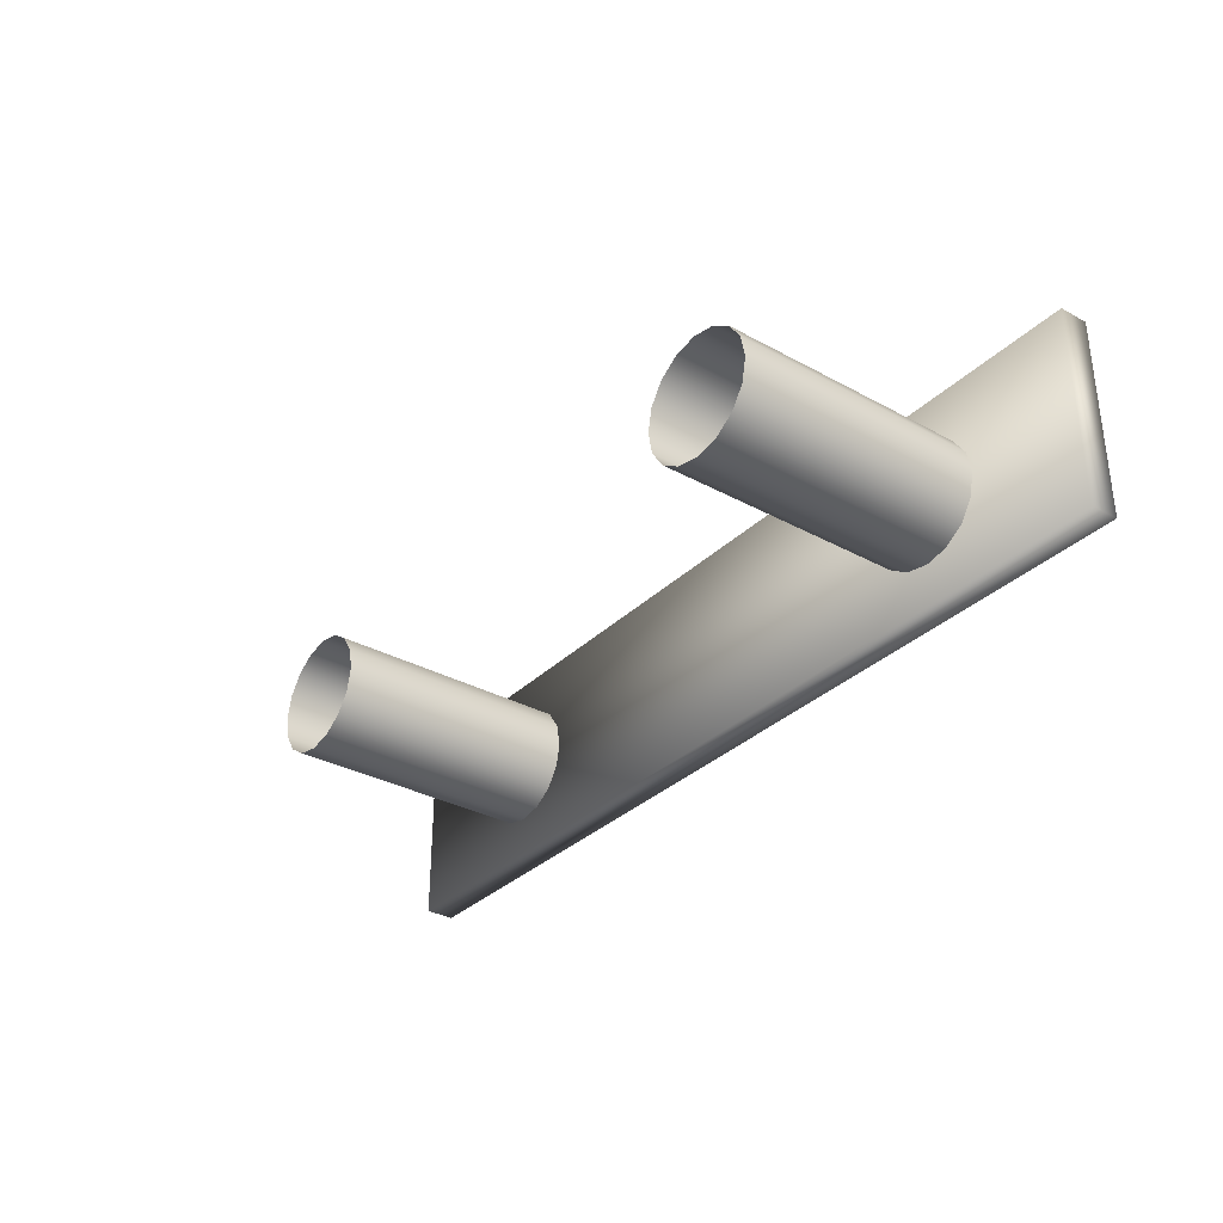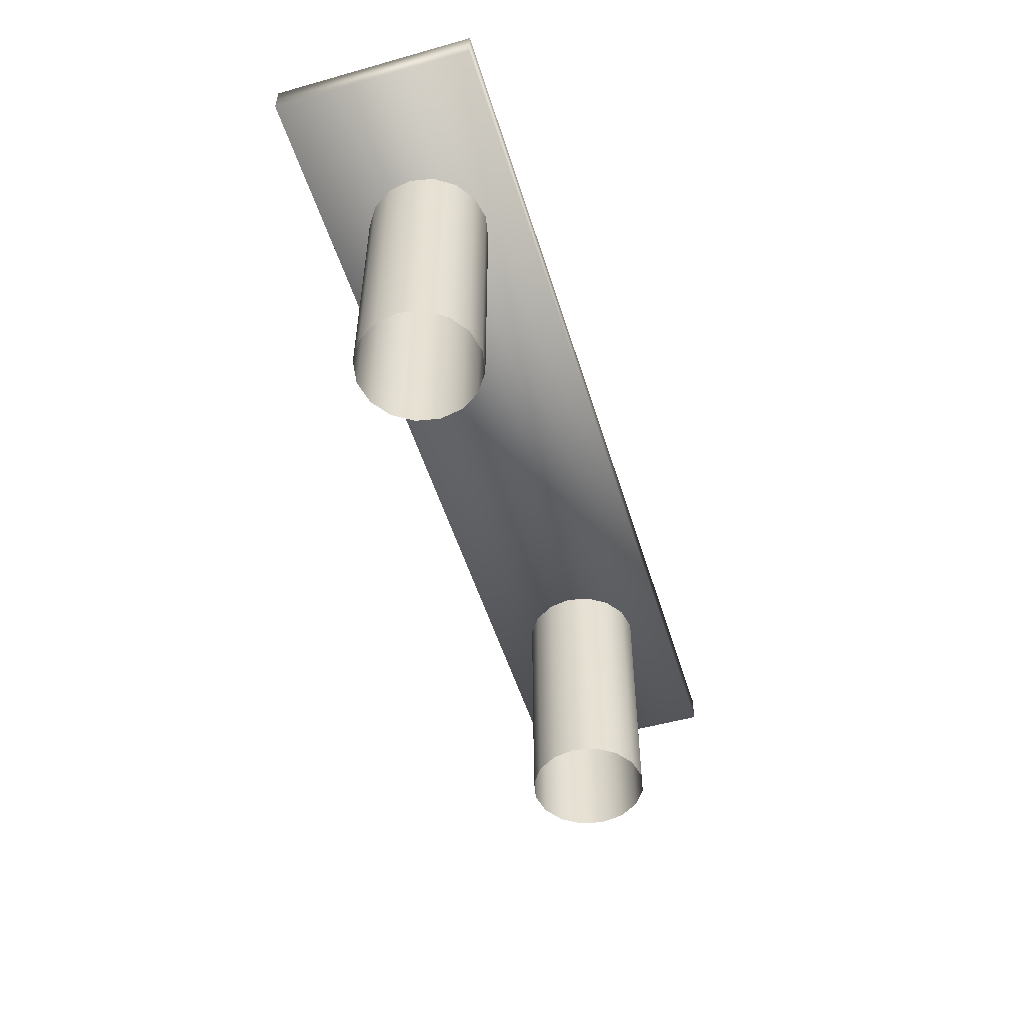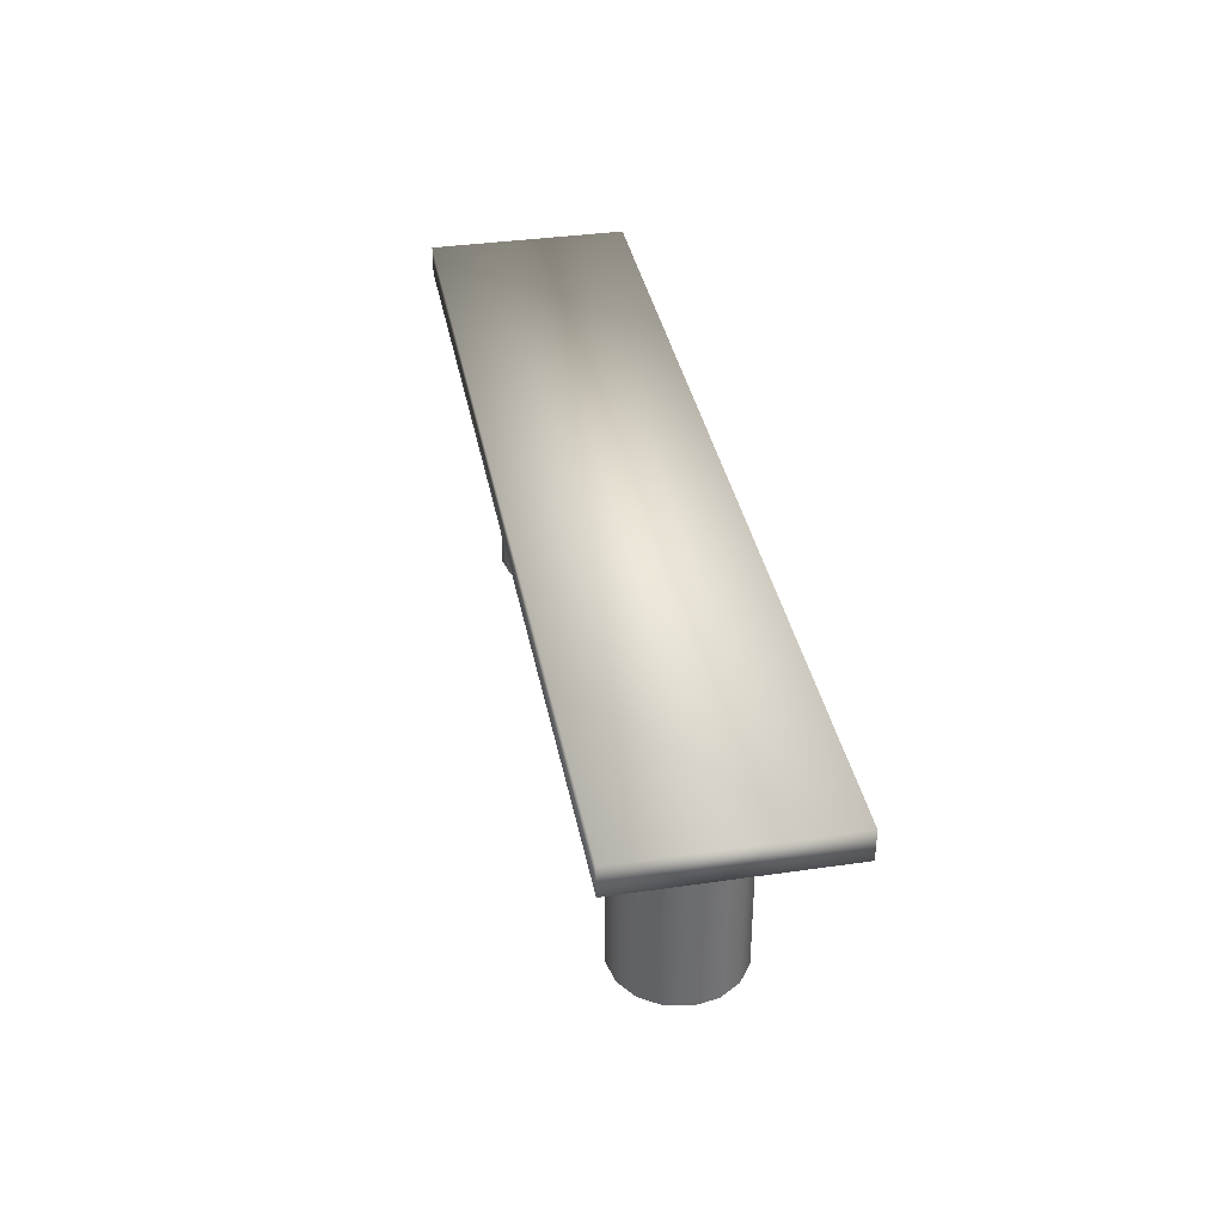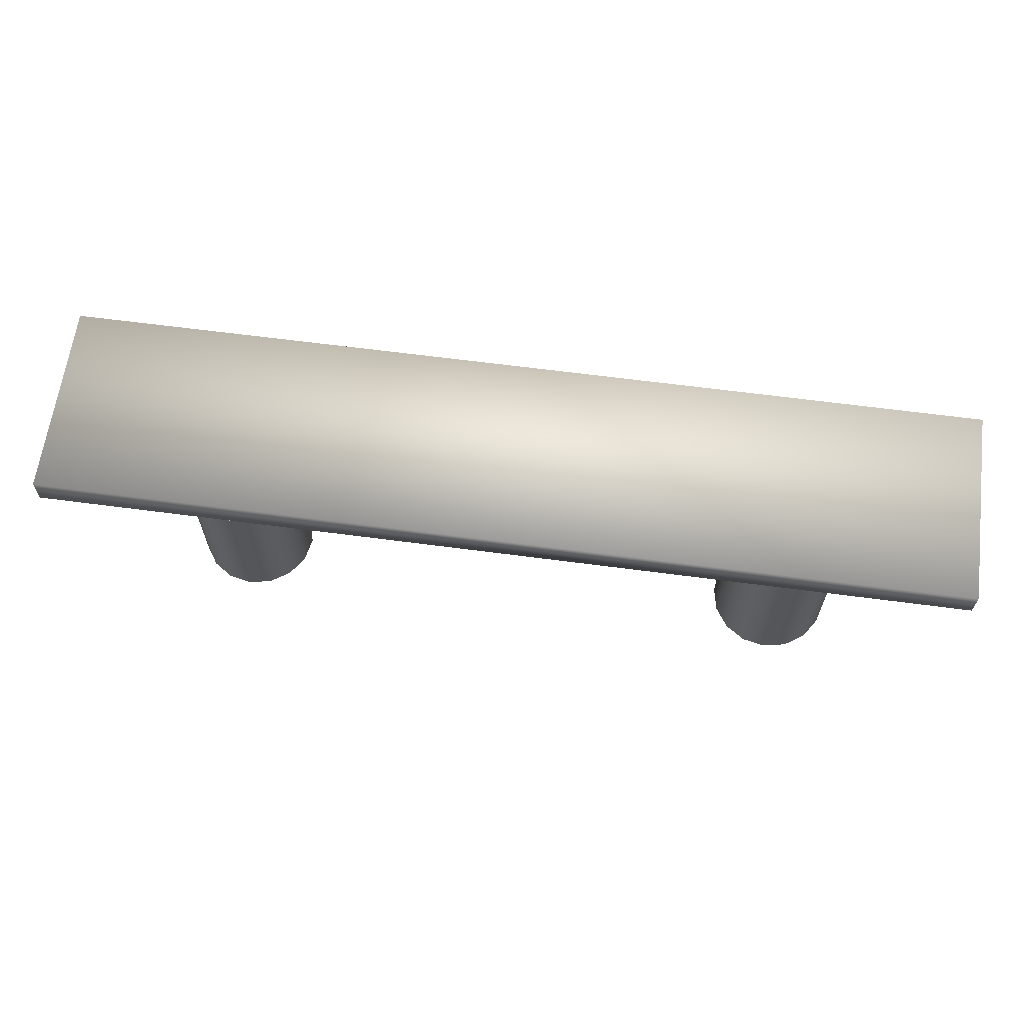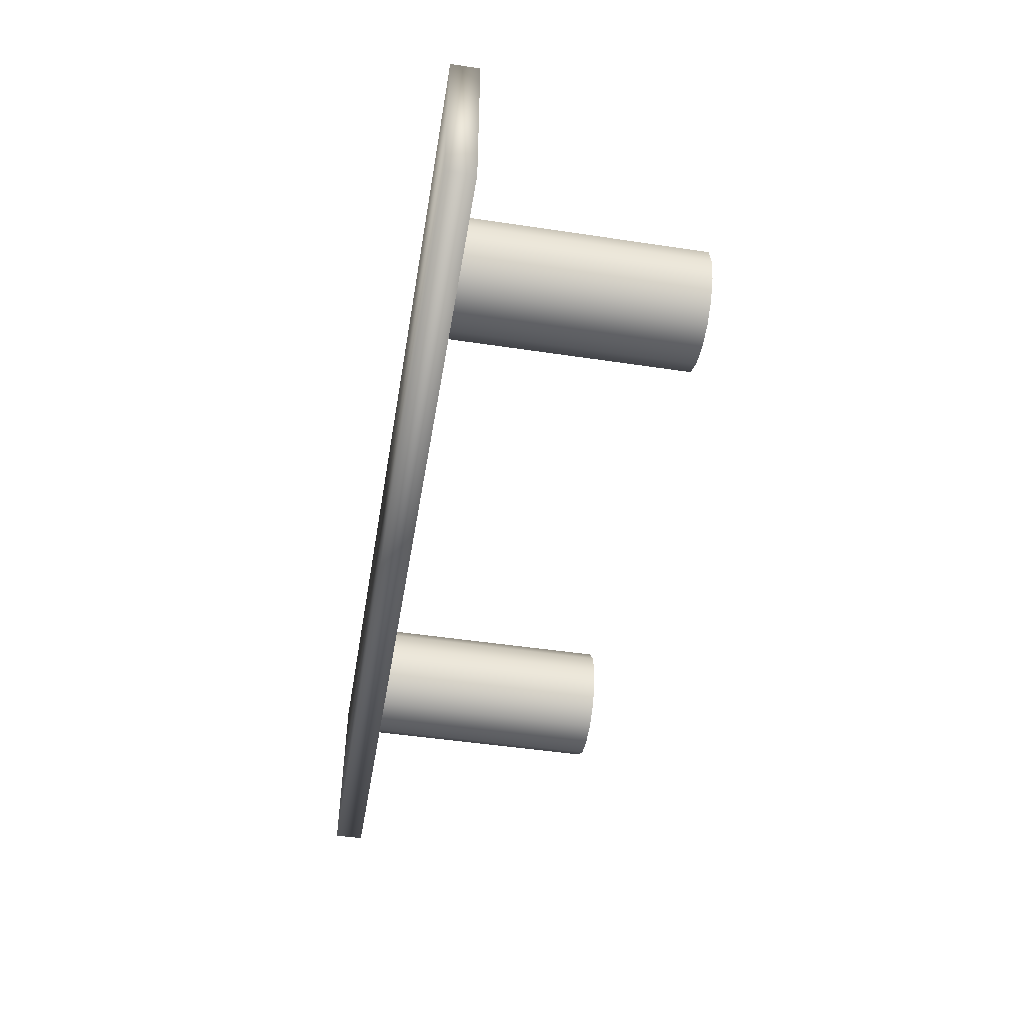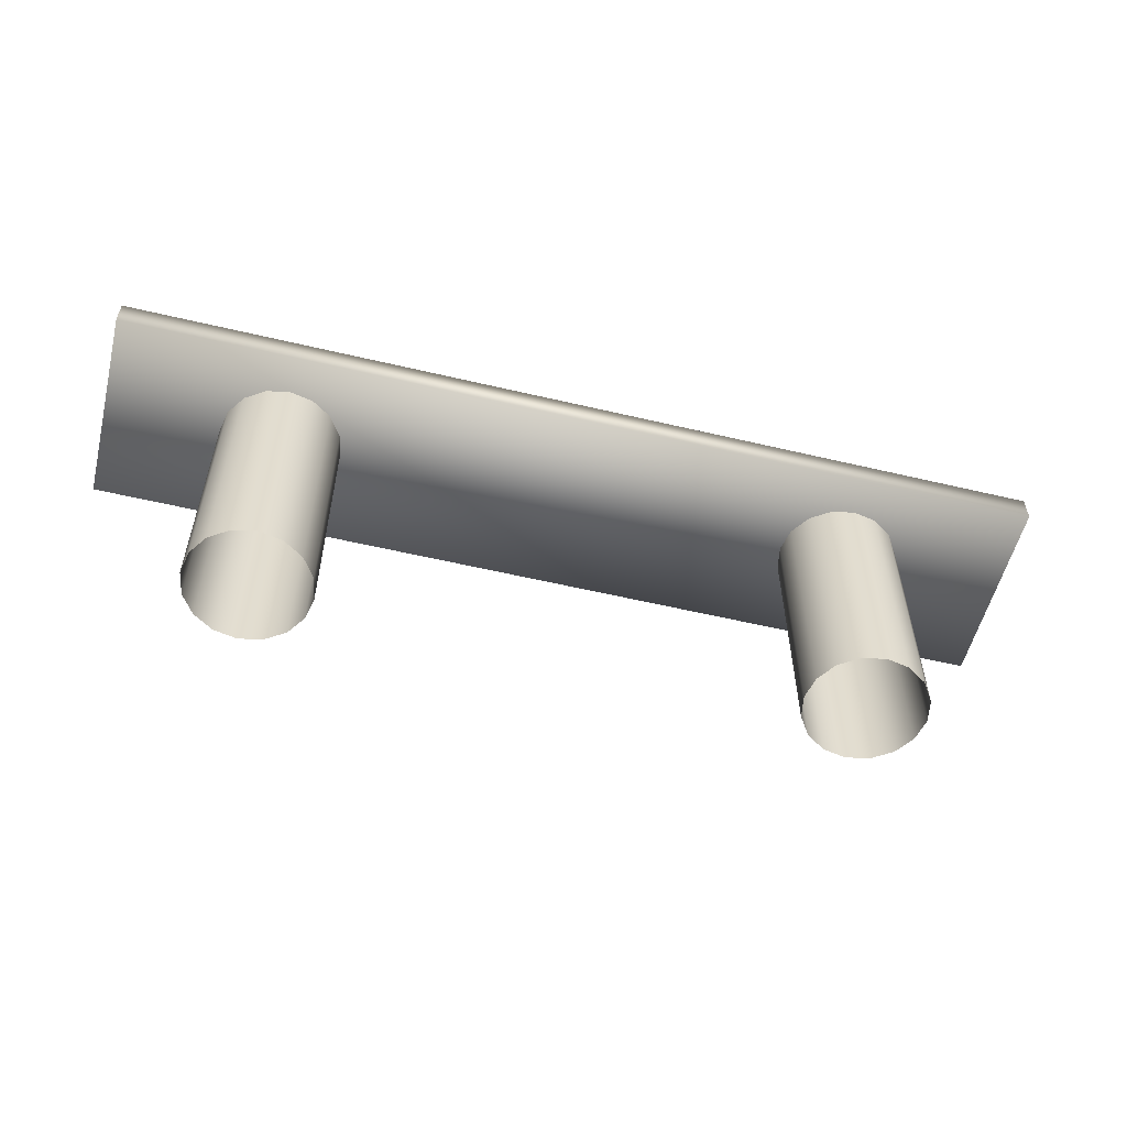
<metadata>
{"format":"obj","ext":"obj","renderer":"f3d","projection":"perspective","resolution":1024,"background":"white","views":[{"elev":-32.7,"azim":52.8,"up":"+Z"},{"elev":-51.5,"azim":-73.1,"up":"+Y"},{"elev":36.5,"azim":79.3,"up":"+Y"},{"elev":64.1,"azim":7.6,"up":"+Y"},{"elev":-48.7,"azim":-99.5,"up":"+Z"},{"elev":-55.5,"azim":-14.0,"up":"+Y"}]}
</metadata>
<code>
o bench_01
v -0.5 0.3731 -0.09663
v -0.4602 -0.0731 -0.08872
v -0.5 -0.0731 -0.09663
v -0.4602 0.3731 -0.08872
v -0.4265 -0.0731 -0.06617
v -0.4265 0.3731 -0.06617
v -0.4039 -0.0731 -0.03243
v -0.4039 0.3731 -0.03243
v -0.396 -0.0731 0.007366
v -0.396 0.3731 0.007366
v -0.4039 -0.0731 0.04716
v -0.4039 0.3731 0.04716
v -0.4265 -0.0731 0.08091
v -0.4265 0.3731 0.08091
v -0.4602 -0.0731 0.1035
v -0.4602 0.3731 0.1035
v -0.5 -0.0731 0.1114
v -0.5 0.3731 0.1114
v -0.5398 -0.0731 0.1035
v -0.5398 0.3731 0.1035
v -0.5735 -0.0731 0.08091
v -0.5735 0.3731 0.08091
v -0.5961 -0.0731 0.04716
v -0.5961 0.3731 0.04716
v -0.604 -0.0731 0.007366
v -0.604 0.3731 0.007366
v -0.5961 -0.0731 -0.03243
v -0.5961 0.3731 -0.03243
v -0.5735 -0.0731 -0.06617
v -0.5735 0.3731 -0.06617
v -0.5398 -0.0731 -0.08872
v -0.5398 0.3731 -0.08872
v 0.5 0.3731 -0.09663
v 0.5398 -0.0731 -0.08872
v 0.5 -0.0731 -0.09663
v 0.5398 0.3731 -0.08872
v 0.5735 -0.0731 -0.06617
v 0.5735 0.3731 -0.06617
v 0.5961 -0.0731 -0.03243
v 0.5961 0.3731 -0.03243
v 0.604 -0.0731 0.007366
v 0.604 0.3731 0.007366
v 0.5961 -0.0731 0.04716
v 0.5961 0.3731 0.04716
v 0.5735 -0.0731 0.08091
v 0.5735 0.3731 0.08091
v 0.5398 -0.0731 0.1035
v 0.5398 0.3731 0.1035
v 0.5 -0.0731 0.1114
v 0.5 0.3731 0.1114
v 0.4602 -0.0731 0.1035
v 0.4602 0.3731 0.1035
v 0.4265 -0.0731 0.08091
v 0.4265 0.3731 0.08091
v 0.4039 -0.0731 0.04716
v 0.4039 0.3731 0.04716
v 0.396 -0.0731 0.007366
v 0.396 0.3731 0.007366
v 0.4039 -0.0731 -0.03243
v 0.4039 0.3731 -0.03243
v 0.4265 -0.0731 -0.06617
v 0.4265 0.3731 -0.06617
v 0.4602 -0.0731 -0.08872
v 0.4602 0.3731 -0.08872
v -0.8 0.35 -0.1626
v 0.8 0.4 -0.1626
v 0.8 0.35 -0.1626
v -0.8 0.4 -0.1626
v -0.8 0.35 0.1774
v -0.8 0.4 0.1774
v 0.8 0.4 0.1774
v 0.8 0.35 0.1774
f 1 2 3
f 4 5 2
f 6 7 5
f 8 9 7
f 10 11 9
f 12 13 11
f 14 15 13
f 16 17 15
f 18 19 17
f 20 21 19
f 22 23 21
f 24 25 23
f 26 27 25
f 28 29 27
f 30 31 29
f 32 3 31
f 33 34 35
f 36 37 34
f 38 39 37
f 40 41 39
f 42 43 41
f 44 45 43
f 46 47 45
f 48 49 47
f 50 51 49
f 52 53 51
f 54 55 53
f 56 57 55
f 58 59 57
f 60 61 59
f 62 63 61
f 64 35 63
f 65 66 67
f 68 69 70
f 67 69 65
f 67 71 72
f 71 69 72
f 66 70 71
f 1 4 2
f 4 6 5
f 6 8 7
f 8 10 9
f 10 12 11
f 12 14 13
f 14 16 15
f 16 18 17
f 18 20 19
f 20 22 21
f 22 24 23
f 24 26 25
f 26 28 27
f 28 30 29
f 30 32 31
f 32 1 3
f 33 36 34
f 36 38 37
f 38 40 39
f 40 42 41
f 42 44 43
f 44 46 45
f 46 48 47
f 48 50 49
f 50 52 51
f 52 54 53
f 54 56 55
f 56 58 57
f 58 60 59
f 60 62 61
f 62 64 63
f 64 33 35
f 65 68 66
f 68 65 69
f 67 72 69
f 67 66 71
f 71 70 69
f 66 68 70

</code>
